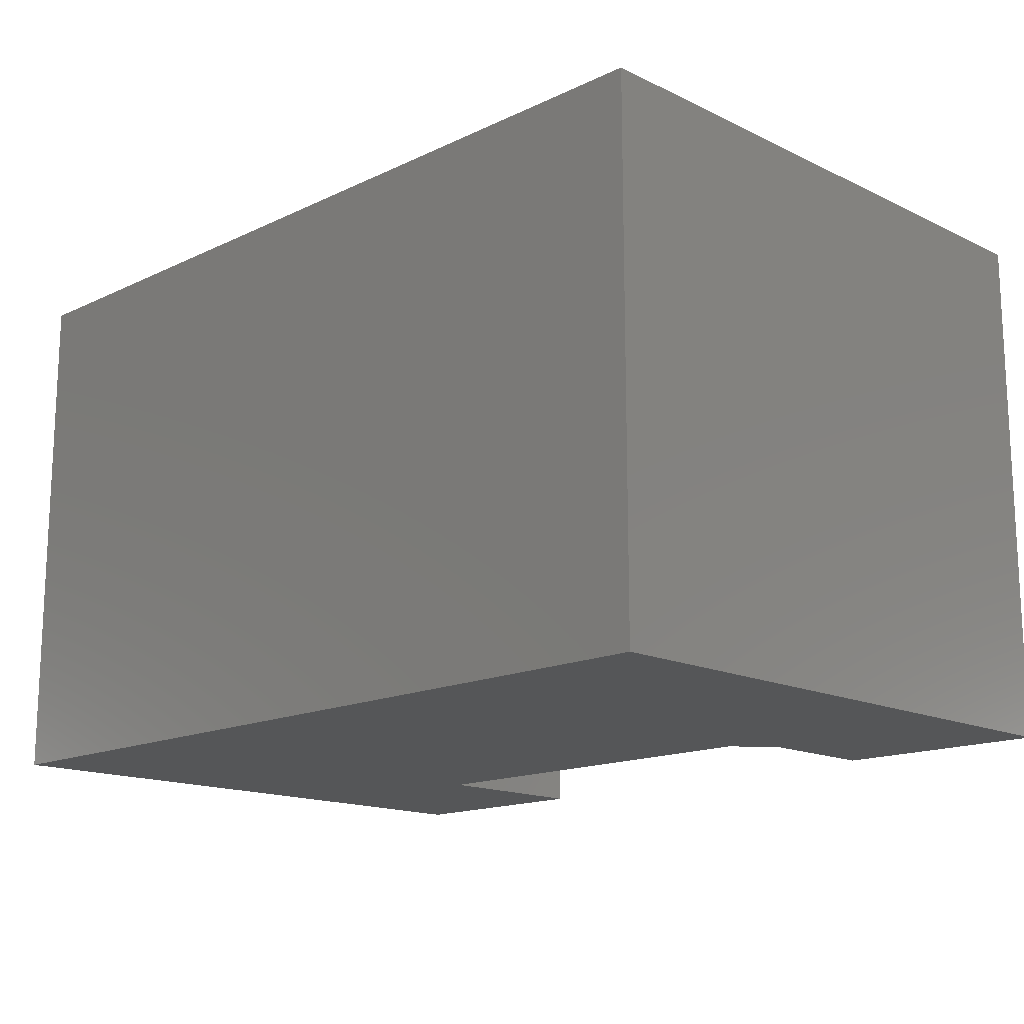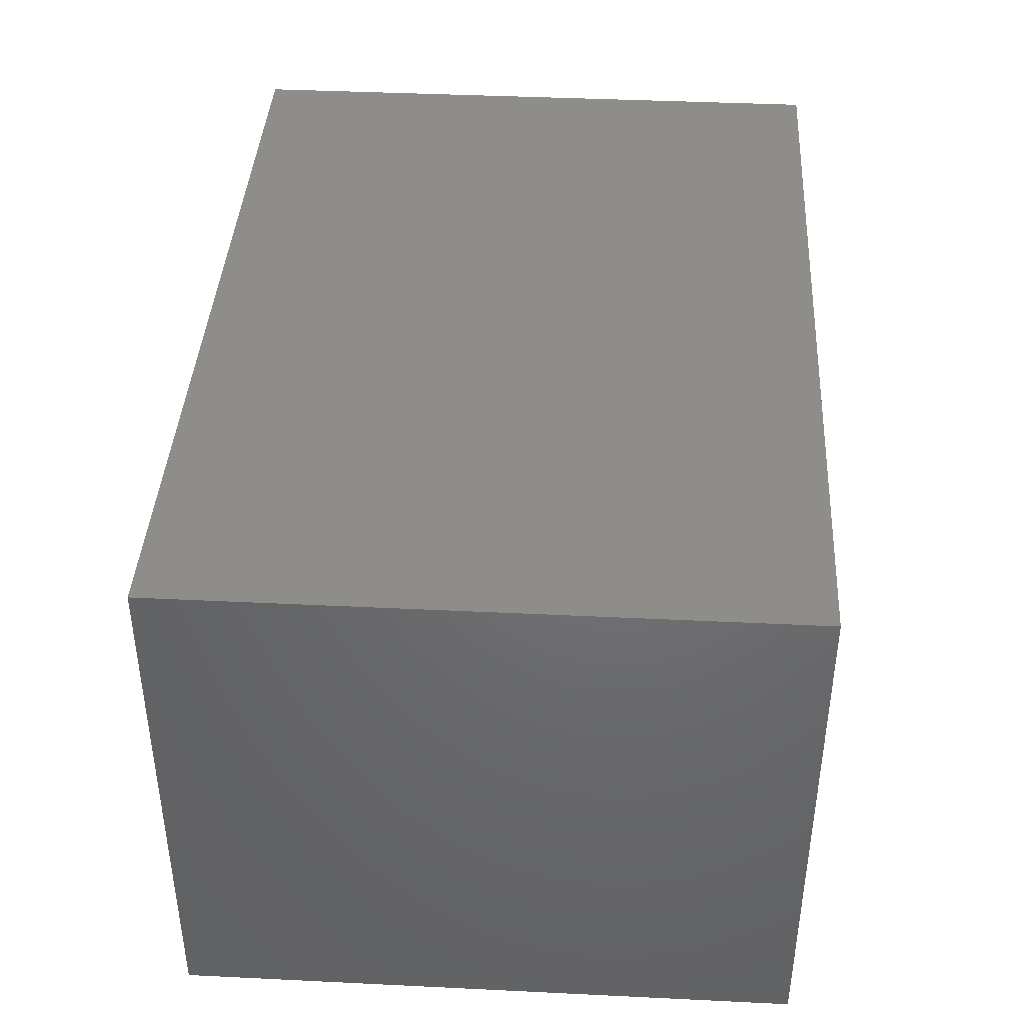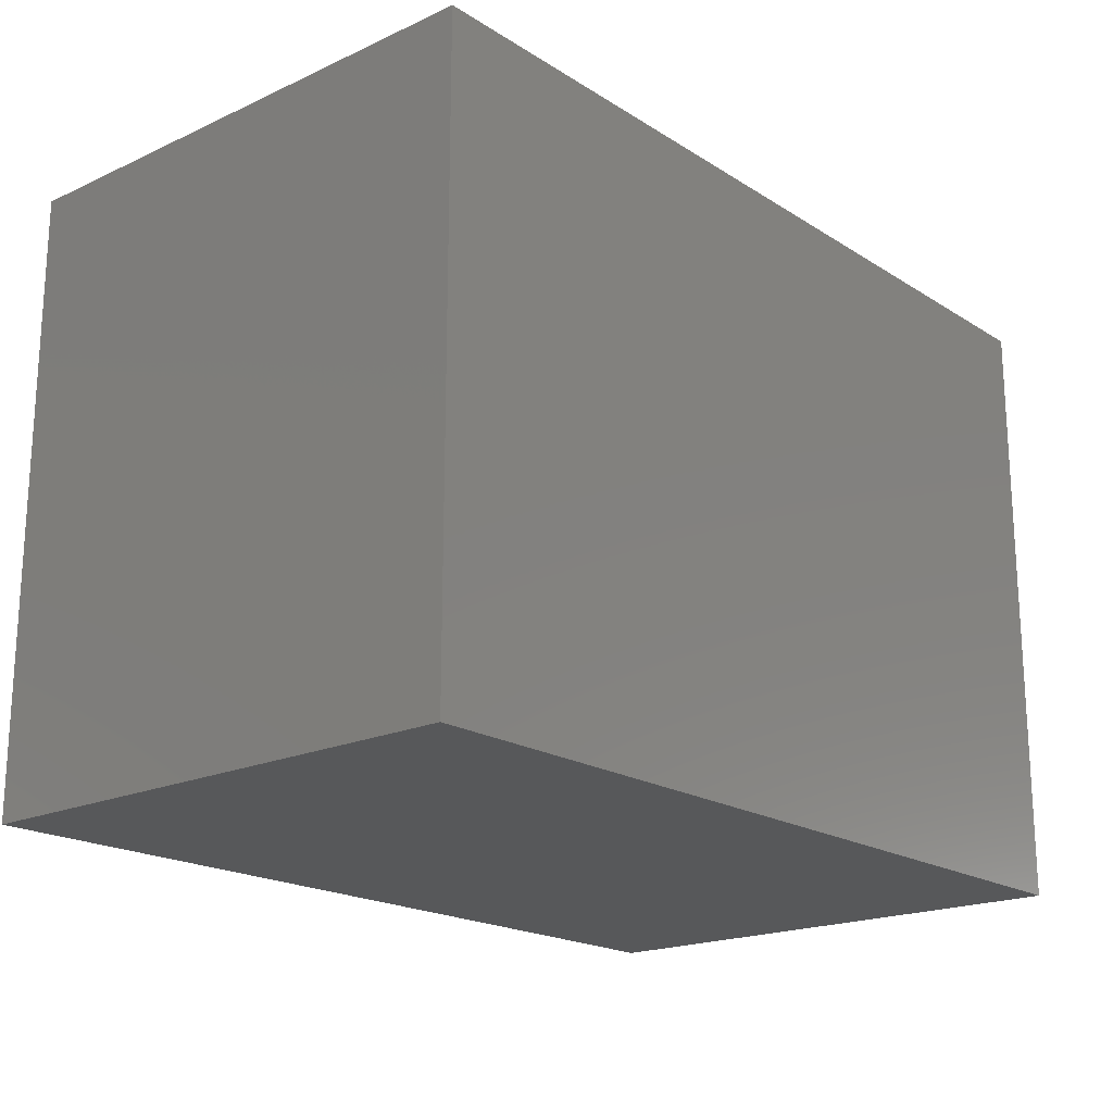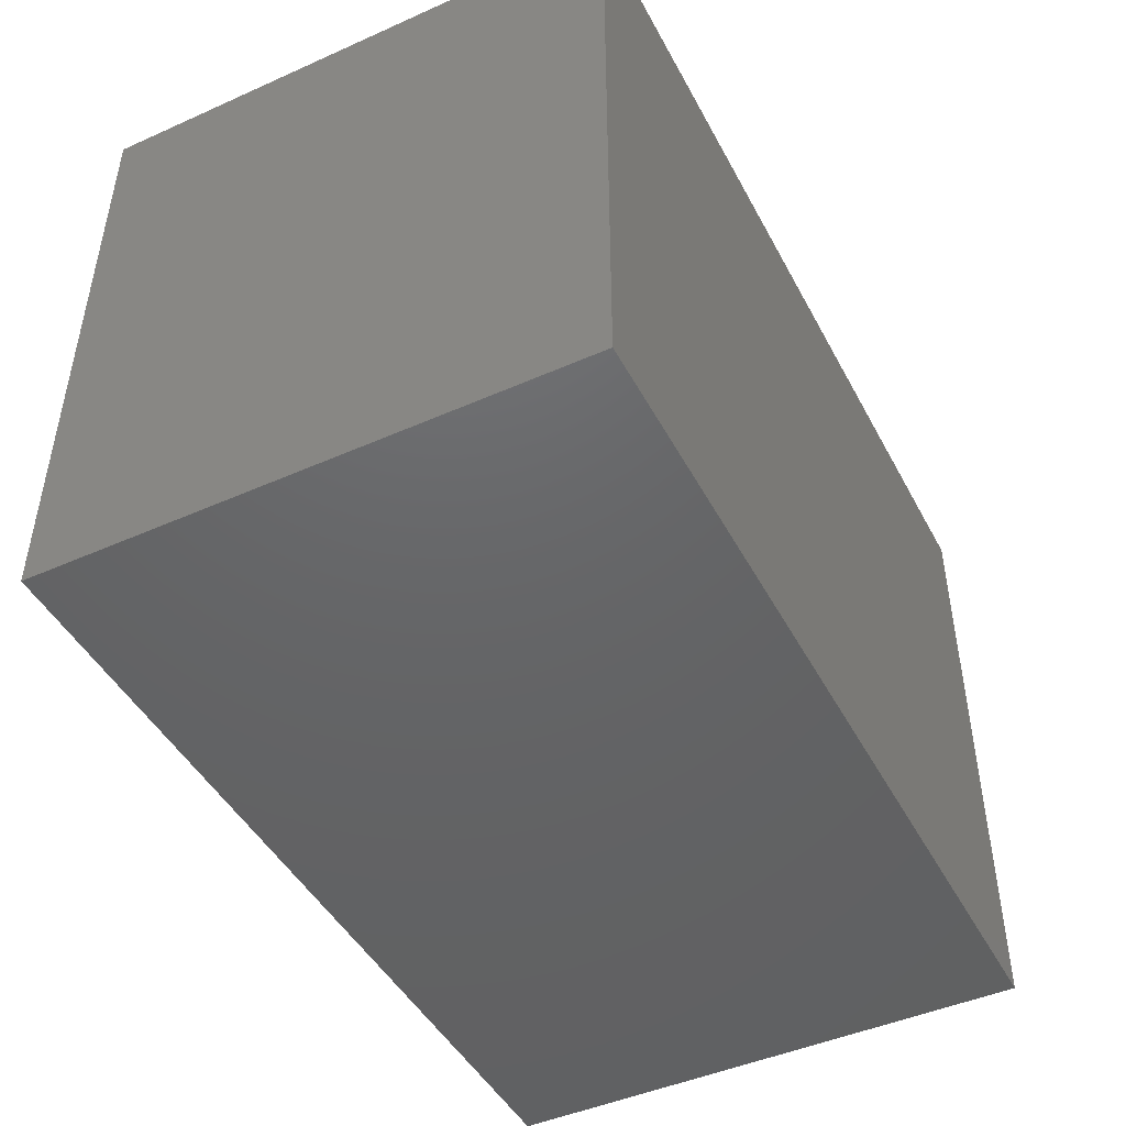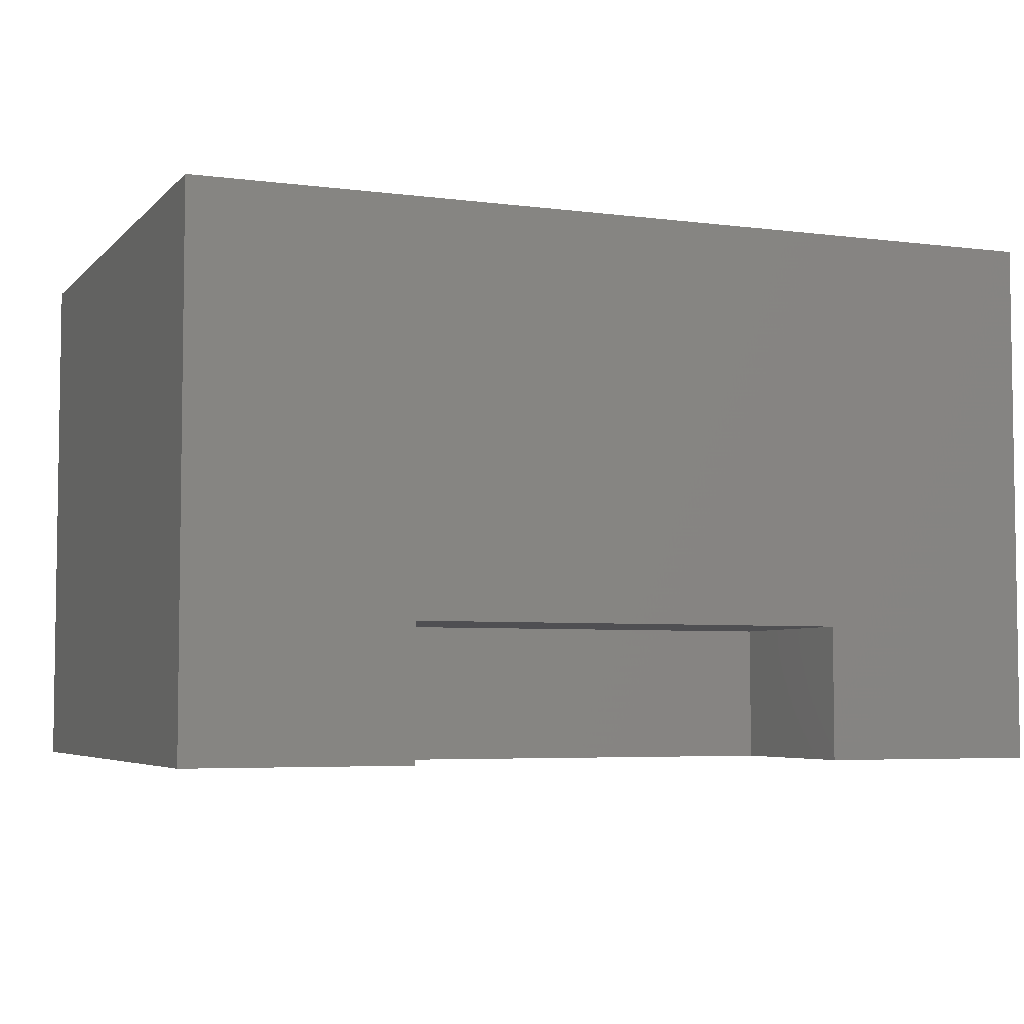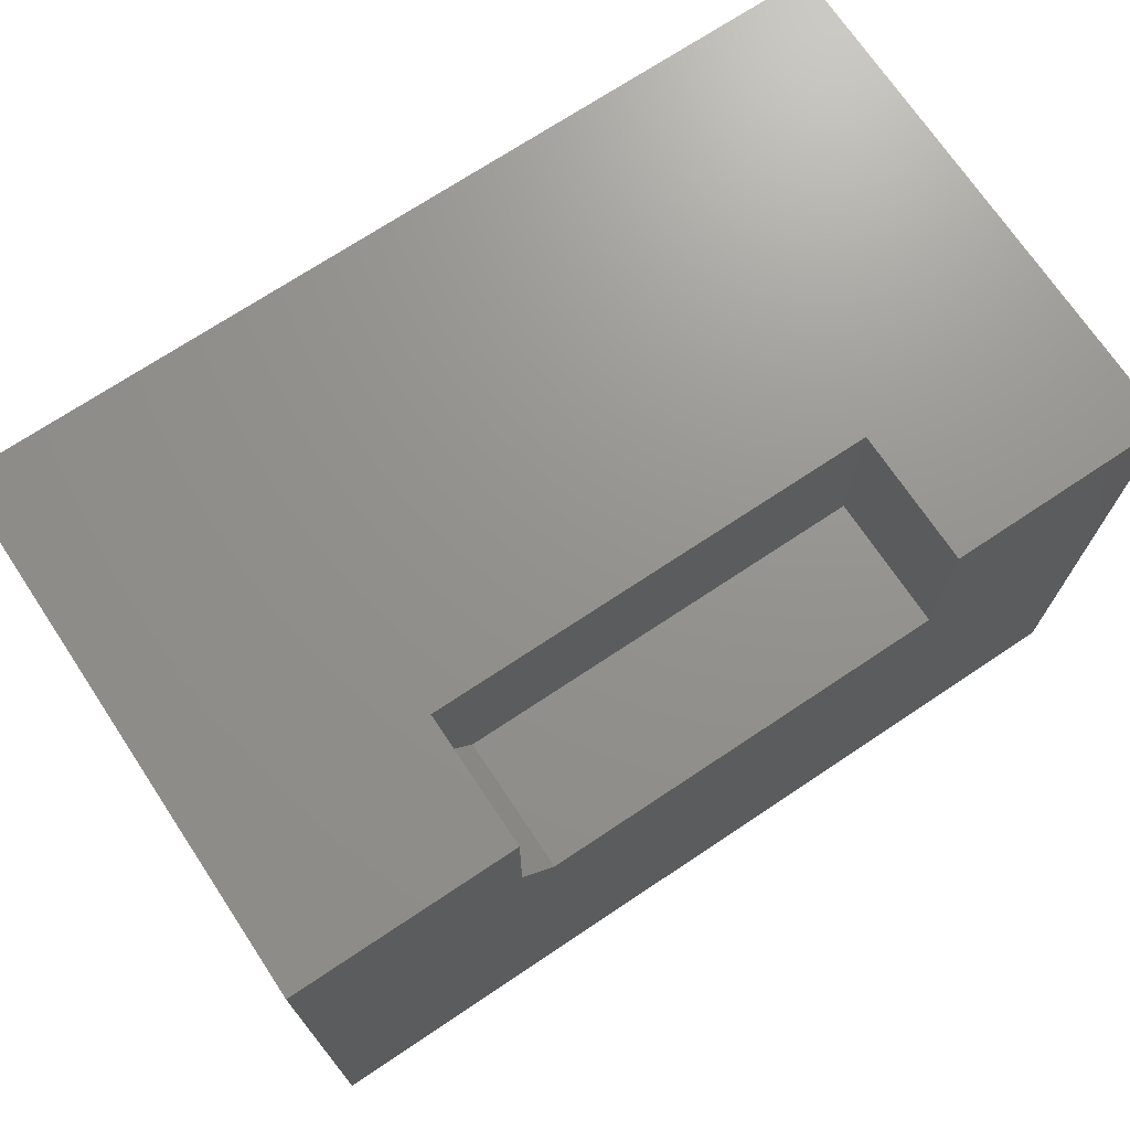
<metadata>
{"format":"stl","ext":"stl","renderer":"f3d","projection":"perspective","resolution":1024,"background":"white","views":[{"elev":-15.4,"azim":-135.2,"up":"+Y"},{"elev":40.6,"azim":-86.6,"up":"+Y"},{"elev":-19.2,"azim":130.6,"up":"+Z"},{"elev":-46.2,"azim":116.9,"up":"+Z"},{"elev":-5.0,"azim":-22.2,"up":"+Y"},{"elev":71.4,"azim":-33.7,"up":"+Z"}]}
</metadata>
<code>
# stl→obj: 18 verts, 32 faces
v 0.3125 -0.5625 0.4309
v -0.3125 -0.5625 0.4309
v 0.3125 -0.5625 0.1875
v -0.3125 -0.5625 0.25
v -0.2656 -0.5625 0.1875
v -0.3125 -0.75 0.4309
v -0.3125 -0.75 0.25
v -0.2656 -0.75 0.1875
v 0.3125 -0.75 0.1875
v -0.625 -0.75 -0.4375
v -0.625 -0.75 0.4309
v 0.625 -0.75 0.4309
v 0.3125 -0.75 0.4309
v 0.625 -0.75 -0.4375
v -0.625 4.821e-17 0.4309
v 0.625 1.87e-16 0.4309
v -0.625 0 -0.4375
v 0.625 1.388e-16 -0.4375
f 1 2 3
f 3 2 4
f 3 4 5
f 2 6 4
f 4 6 7
f 5 8 3
f 3 8 9
f 10 8 7
f 10 7 6
f 10 6 11
f 12 13 14
f 14 13 9
f 14 9 10
f 10 9 8
f 7 8 4
f 4 8 5
f 3 9 1
f 1 9 13
f 11 6 15
f 15 6 2
f 15 2 16
f 16 2 1
f 16 1 12
f 12 1 13
f 17 15 18
f 18 15 16
f 11 15 10
f 10 15 17
f 14 18 12
f 12 18 16
f 10 17 14
f 14 17 18

</code>
